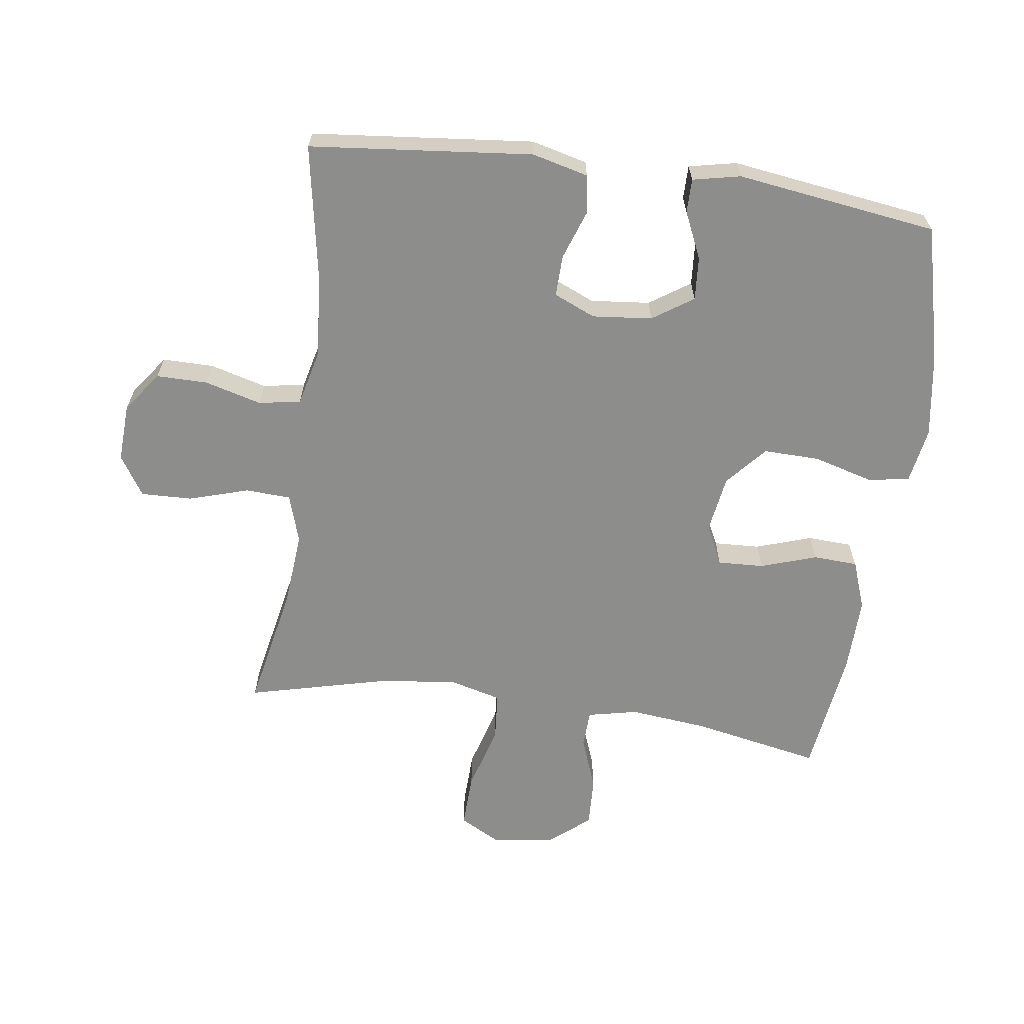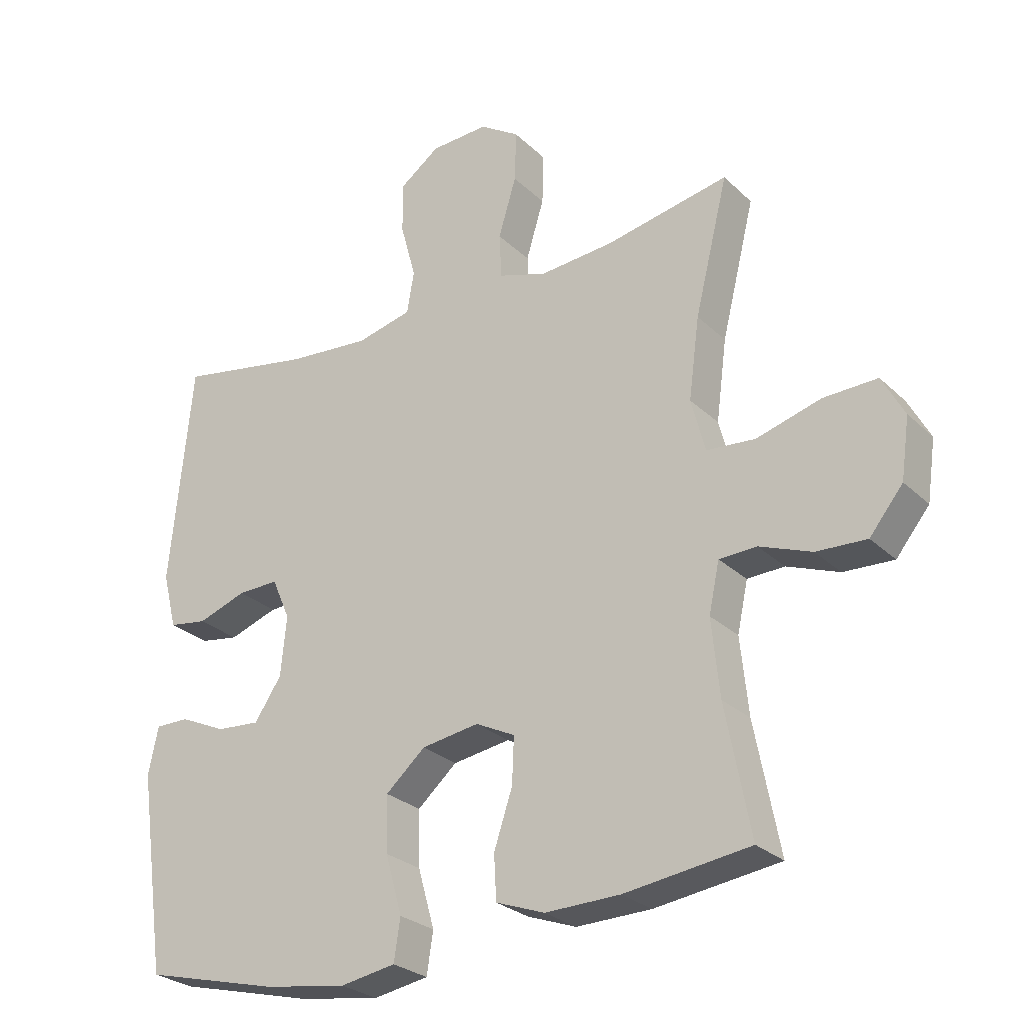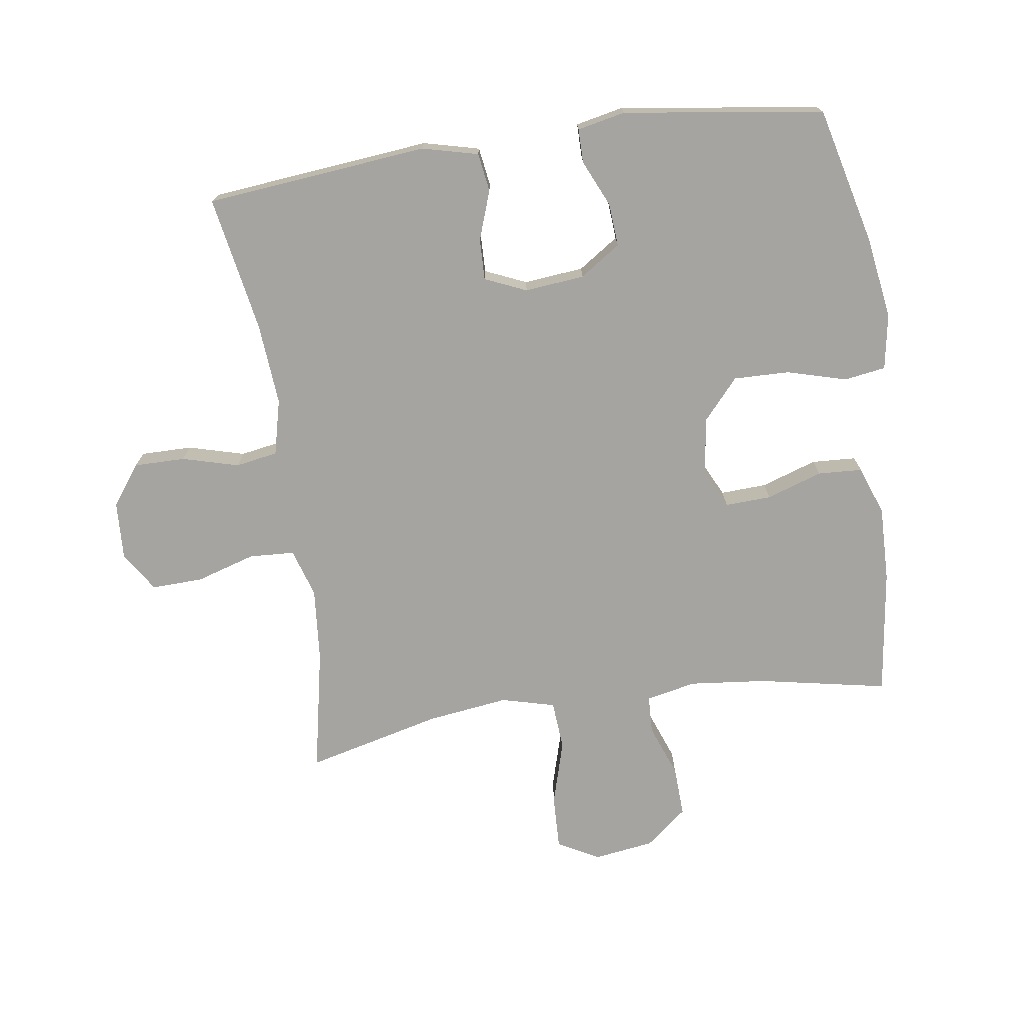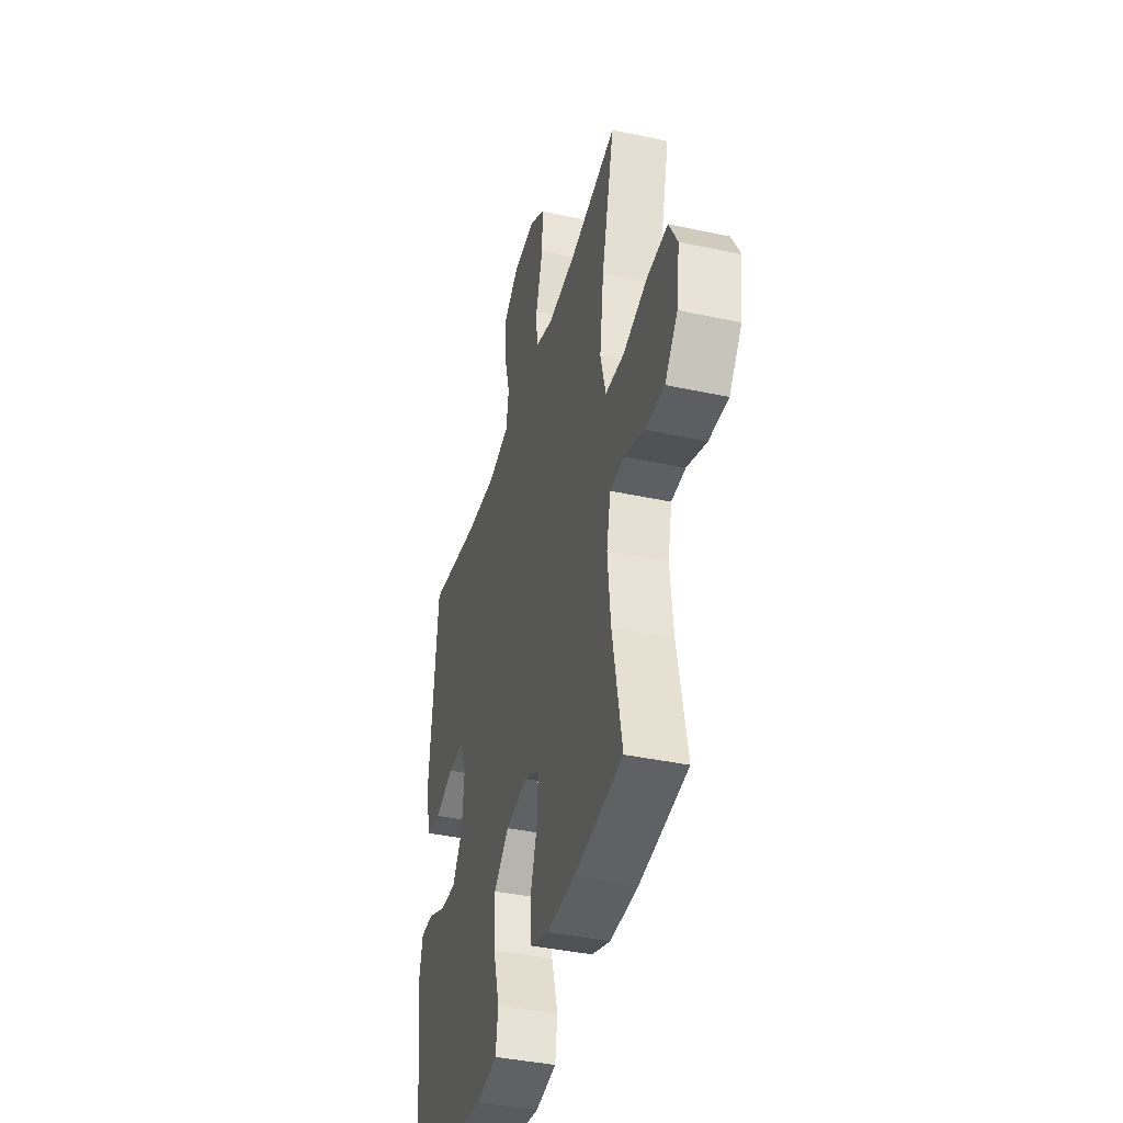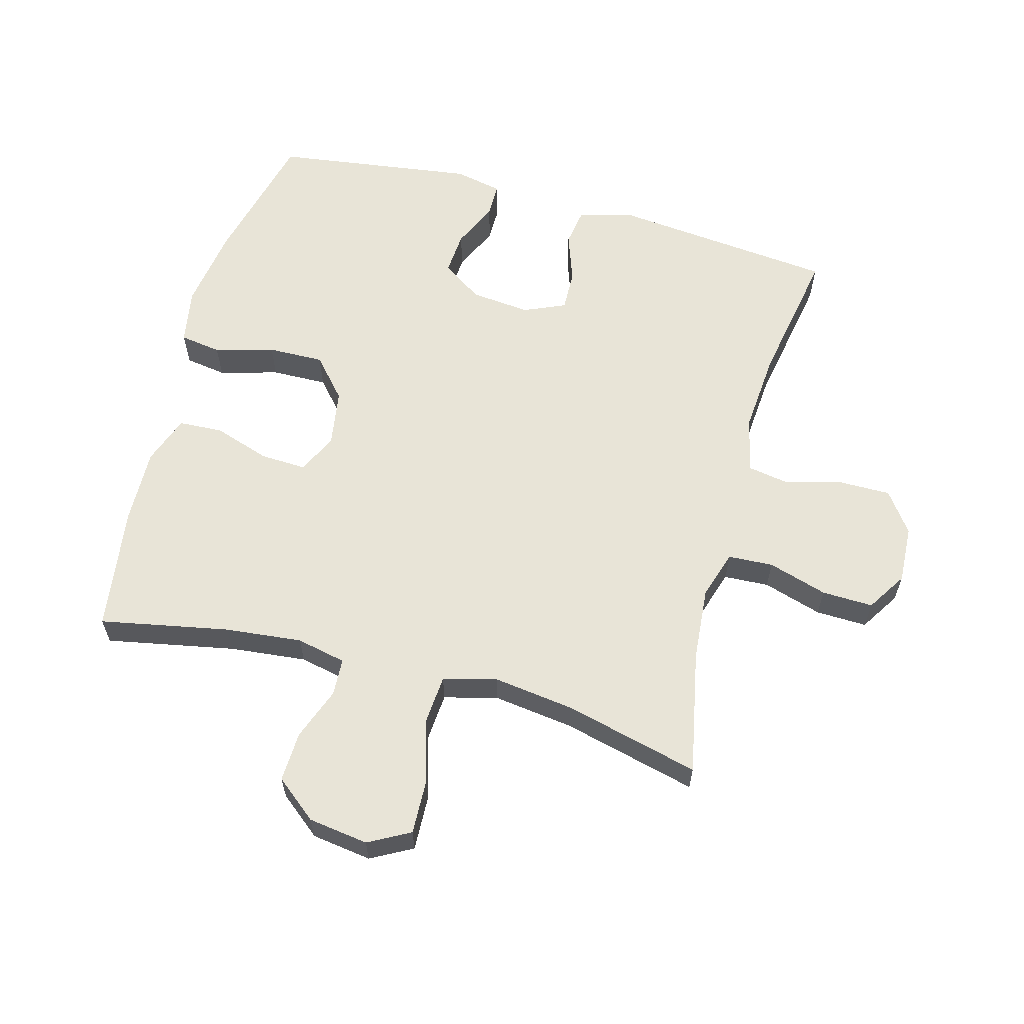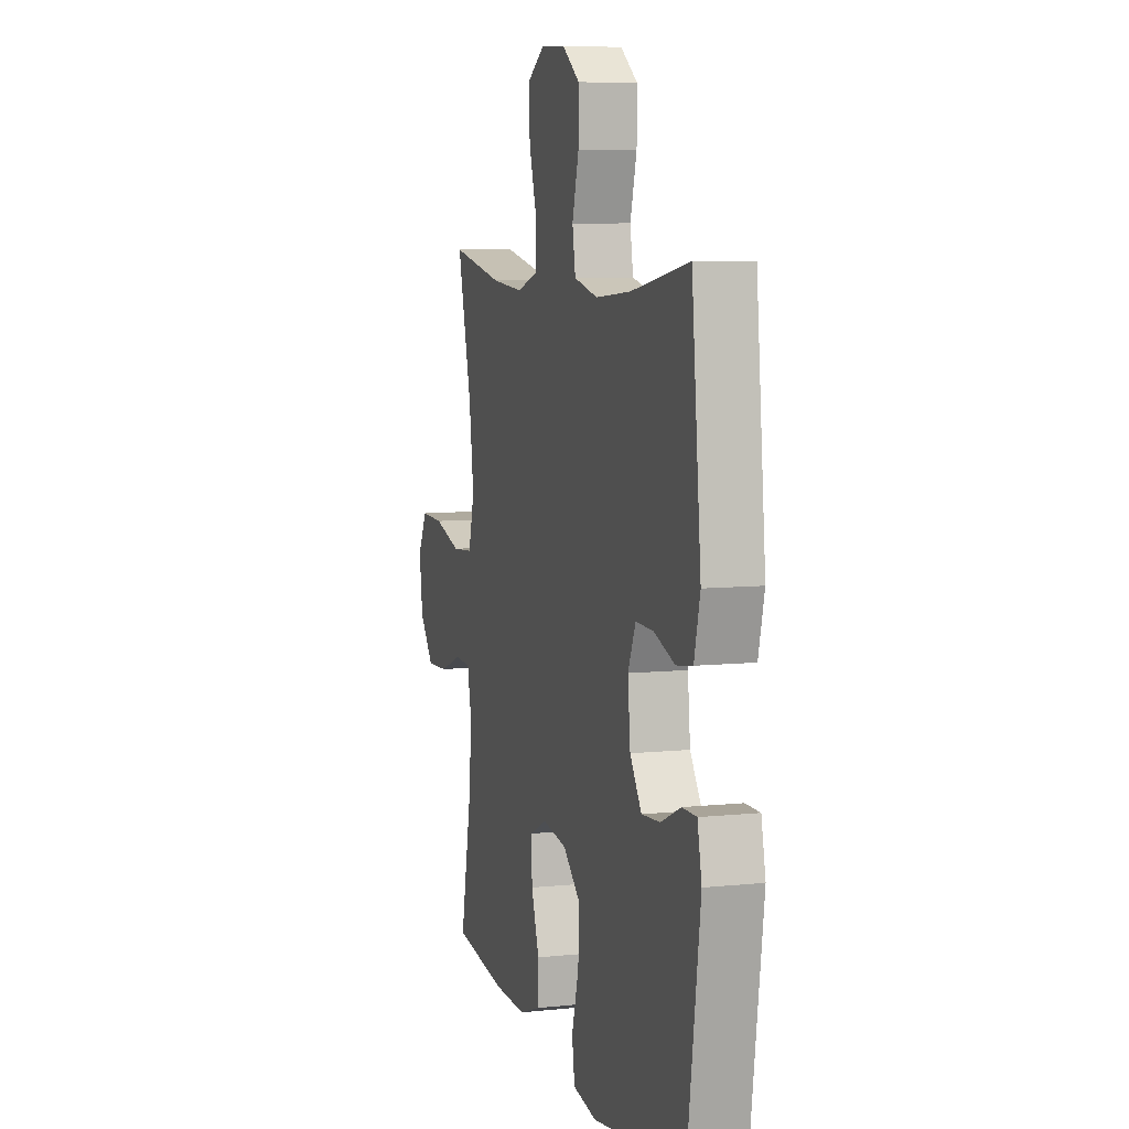
<metadata>
{"format":"obj","ext":"obj","renderer":"f3d","projection":"perspective","resolution":1024,"background":"white","views":[{"elev":-64.5,"azim":82.2,"up":"+Y"},{"elev":-26.7,"azim":-145.1,"up":"+Z"},{"elev":-73.4,"azim":98.3,"up":"+Y"},{"elev":-39.7,"azim":-105.0,"up":"+Z"},{"elev":61.3,"azim":-74.8,"up":"+Y"},{"elev":7.3,"azim":73.3,"up":"+Z"}]}
</metadata>
<code>
o path172
v 0.5672 0.0375 -0.2032
v 0.5513 0.0375 -0.1276
v 0.4978 0.0375 -0.1276
v 0.4243 0.0375 -0.1608
v 0.3553 0.0375 -0.1658
v 0.3124 0.0375 -0.1016
v 0.303 0.0375 -0.007046
v 0.3316 0.0375 0.05873
v 0.3968 0.0375 0.0569
v 0.4746 0.0375 0.02949
v 0.5354 0.0375 0.03871
v 0.5576 0.0375 0.1273
v 0.5225 0.0375 0.4802
v 0.3068 0.0375 0.4417
v 0.1764 0.0375 0.4312
v 0.08836 0.0375 0.4527
v 0.07698 0.0375 0.5194
v 0.1014 0.0375 0.609
v 0.1019 0.0375 0.6903
v 0.03801 0.0375 0.7371
v -0.05349 0.0375 0.7418
v -0.1165 0.0375 0.7017
v -0.1142 0.0375 0.6203
v -0.08568 0.0375 0.5263
v -0.08944 0.0375 0.4546
v -0.1658 0.0375 0.4306
v -0.2832 0.0375 0.4407
v -0.4794 0.0375 0.4802
v -0.4264 0.0375 0.2654
v -0.4094 0.0375 0.1366
v -0.4315 0.0375 0.05184
v -0.5089 0.0375 0.04582
v -0.6114 0.0375 0.07553
v -0.697 0.0375 0.07857
v -0.7326 0.0375 0.01286
v -0.7191 0.0375 -0.08249
v -0.6661 0.0375 -0.1481
v -0.5861 0.0375 -0.1446
v -0.5031 0.0375 -0.1135
v -0.4437 0.0375 -0.1161
v -0.4269 0.0375 -0.195
v -0.4395 0.0375 -0.317
v -0.4794 0.0375 -0.5215
v -0.28 0.0375 -0.5489
v -0.1608 0.0375 -0.5519
v -0.08324 0.0375 -0.5238
v -0.07954 0.0375 -0.4532
v -0.1089 0.0375 -0.3648
v -0.1121 0.0375 -0.2916
v -0.0494 0.0375 -0.2609
v 0.04184 0.0375 -0.2752
v 0.105 0.0375 -0.3309
v 0.103 0.0375 -0.4196
v 0.07673 0.0375 -0.5134
v 0.08681 0.0375 -0.5794
v 0.1747 0.0375 -0.5946
v 0.3056 0.0375 -0.575
v 0.5225 0.0375 -0.5215
v 0.5672 -0.0375 -0.2032
v 0.5513 -0.0375 -0.1276
v 0.4978 -0.0375 -0.1276
v 0.4243 -0.0375 -0.1608
v 0.3553 -0.0375 -0.1658
v 0.3124 -0.0375 -0.1016
v 0.303 -0.0375 -0.007046
v 0.3316 -0.0375 0.05873
v 0.3968 -0.0375 0.0569
v 0.4746 -0.0375 0.02949
v 0.5354 -0.0375 0.03871
v 0.5576 -0.0375 0.1273
v 0.5225 -0.0375 0.4802
v 0.3068 -0.0375 0.4417
v 0.1764 -0.0375 0.4312
v 0.08836 -0.0375 0.4527
v 0.07698 -0.0375 0.5194
v 0.1014 -0.0375 0.609
v 0.1019 -0.0375 0.6903
v 0.03801 -0.0375 0.7371
v -0.05349 -0.0375 0.7418
v -0.1165 -0.0375 0.7017
v -0.1142 -0.0375 0.6203
v -0.08568 -0.0375 0.5263
v -0.08944 -0.0375 0.4546
v -0.1658 -0.0375 0.4306
v -0.2832 -0.0375 0.4407
v -0.4794 -0.0375 0.4802
v -0.4264 -0.0375 0.2654
v -0.4094 -0.0375 0.1366
v -0.4315 -0.0375 0.05184
v -0.5089 -0.0375 0.04582
v -0.6114 -0.0375 0.07553
v -0.697 -0.0375 0.07857
v -0.7326 -0.0375 0.01286
v -0.7191 -0.0375 -0.08249
v -0.6661 -0.0375 -0.1481
v -0.5861 -0.0375 -0.1446
v -0.5031 -0.0375 -0.1135
v -0.4437 -0.0375 -0.1161
v -0.4269 -0.0375 -0.195
v -0.4395 -0.0375 -0.317
v -0.4794 -0.0375 -0.5215
v -0.28 -0.0375 -0.5489
v -0.1608 -0.0375 -0.5519
v -0.08324 -0.0375 -0.5238
v -0.07954 -0.0375 -0.4532
v -0.1089 -0.0375 -0.3648
v -0.1121 -0.0375 -0.2916
v -0.0494 -0.0375 -0.2609
v 0.04184 -0.0375 -0.2752
v 0.105 -0.0375 -0.3309
v 0.103 -0.0375 -0.4196
v 0.07673 -0.0375 -0.5134
v 0.08681 -0.0375 -0.5794
v 0.1747 -0.0375 -0.5946
v 0.3056 -0.0375 -0.575
v 0.5225 -0.0375 -0.5215
v 0.08681 0.0375 -0.5794
v 0.08681 0.0375 -0.5794
v 0.1747 0.0375 -0.5946
v 0.3056 0.0375 -0.575
v 0.07673 0.0375 -0.5134
v -0.28 0.0375 -0.5489
v -0.1608 0.0375 -0.5519
v -0.08324 0.0375 -0.5238
v -0.08324 0.0375 -0.5238
v -0.4794 0.0375 -0.5215
v -0.4794 0.0375 -0.5215
v 0.5225 0.0375 -0.5215
v 0.5225 0.0375 -0.5215
v -0.07954 0.0375 -0.4532
v 0.103 0.0375 -0.4196
v -0.1089 0.0375 -0.3648
v -0.4395 0.0375 -0.317
v 0.105 0.0375 -0.3309
v -0.1121 0.0375 -0.2916
v -0.1121 0.0375 -0.2916
v 0.04184 0.0375 -0.2752
v 0.5672 0.0375 -0.2032
v -0.4269 0.0375 -0.195
v -0.0494 0.0375 -0.2609
v 0.4243 0.0375 -0.1608
v 0.3553 0.0375 -0.1658
v 0.3553 0.0375 -0.1658
v 0.5513 0.0375 -0.1276
v 0.5513 0.0375 -0.1276
v -0.4437 0.0375 -0.1161
v -0.4437 0.0375 -0.1161
v 0.3124 0.0375 -0.1016
v 0.4978 0.0375 -0.1276
v -0.7191 0.0375 -0.08249
v -0.6661 0.0375 -0.1481
v -0.5861 0.0375 -0.1446
v -0.5031 0.0375 -0.1135
v 0.303 0.0375 -0.007046
v -0.7326 0.0375 0.01286
v 0.3316 0.0375 0.05873
v 0.3316 0.0375 0.05873
v -0.697 0.0375 0.07857
v -0.697 0.0375 0.07857
v 0.3968 0.0375 0.0569
v 0.4746 0.0375 0.02949
v 0.5354 0.0375 0.03871
v 0.5354 0.0375 0.03871
v 0.5576 0.0375 0.1273
v -0.6114 0.0375 0.07553
v -0.5089 0.0375 0.04582
v -0.4315 0.0375 0.05184
v -0.4315 0.0375 0.05184
v -0.4094 0.0375 0.1366
v -0.4264 0.0375 0.2654
v -0.4794 0.0375 0.4802
v -0.4794 0.0375 0.4802
v -0.2832 0.0375 0.4407
v -0.1658 0.0375 0.4306
v -0.08944 0.0375 0.4546
v -0.08944 0.0375 0.4546
v 0.1764 0.0375 0.4312
v 0.08836 0.0375 0.4527
v 0.08836 0.0375 0.4527
v 0.3068 0.0375 0.4417
v 0.07698 0.0375 0.5194
v -0.08568 0.0375 0.5263
v 0.5225 0.0375 0.4802
v 0.5225 0.0375 0.4802
v 0.1014 0.0375 0.609
v -0.1142 0.0375 0.6203
v 0.1019 0.0375 0.6903
v -0.1165 0.0375 0.7017
v 0.03801 0.0375 0.7371
v -0.05349 0.0375 0.7418
v 0.08681 -0.0375 -0.5794
v 0.08681 -0.0375 -0.5794
v 0.1747 -0.0375 -0.5946
v 0.3056 -0.0375 -0.575
v 0.07673 -0.0375 -0.5134
v -0.28 -0.0375 -0.5489
v -0.1608 -0.0375 -0.5519
v -0.08324 -0.0375 -0.5238
v -0.08324 -0.0375 -0.5238
v -0.4794 -0.0375 -0.5215
v -0.4794 -0.0375 -0.5215
v 0.5225 -0.0375 -0.5215
v 0.5225 -0.0375 -0.5215
v -0.07954 -0.0375 -0.4532
v 0.103 -0.0375 -0.4196
v -0.1089 -0.0375 -0.3648
v -0.4395 -0.0375 -0.317
v 0.105 -0.0375 -0.3309
v -0.1121 -0.0375 -0.2916
v -0.1121 -0.0375 -0.2916
v 0.04184 -0.0375 -0.2752
v 0.5672 -0.0375 -0.2032
v -0.4269 -0.0375 -0.195
v -0.0494 -0.0375 -0.2609
v 0.4243 -0.0375 -0.1608
v 0.3553 -0.0375 -0.1658
v 0.3553 -0.0375 -0.1658
v 0.5513 -0.0375 -0.1276
v 0.5513 -0.0375 -0.1276
v -0.4437 -0.0375 -0.1161
v -0.4437 -0.0375 -0.1161
v 0.3124 -0.0375 -0.1016
v 0.4978 -0.0375 -0.1276
v -0.7191 -0.0375 -0.08249
v -0.6661 -0.0375 -0.1481
v -0.5861 -0.0375 -0.1446
v -0.5031 -0.0375 -0.1135
v 0.303 -0.0375 -0.007046
v -0.7326 -0.0375 0.01286
v 0.3316 -0.0375 0.05873
v 0.3316 -0.0375 0.05873
v -0.697 -0.0375 0.07857
v -0.697 -0.0375 0.07857
v 0.3968 -0.0375 0.0569
v 0.4746 -0.0375 0.02949
v 0.5354 -0.0375 0.03871
v 0.5354 -0.0375 0.03871
v 0.5576 -0.0375 0.1273
v -0.6114 -0.0375 0.07553
v -0.5089 -0.0375 0.04582
v -0.4315 -0.0375 0.05184
v -0.4315 -0.0375 0.05184
v -0.4094 -0.0375 0.1366
v -0.4264 -0.0375 0.2654
v -0.4794 -0.0375 0.4802
v -0.4794 -0.0375 0.4802
v -0.2832 -0.0375 0.4407
v -0.1658 -0.0375 0.4306
v -0.08944 -0.0375 0.4546
v -0.08944 -0.0375 0.4546
v 0.1764 -0.0375 0.4312
v 0.08836 -0.0375 0.4527
v 0.08836 -0.0375 0.4527
v 0.3068 -0.0375 0.4417
v 0.07698 -0.0375 0.5194
v -0.08568 -0.0375 0.5263
v 0.5225 -0.0375 0.4802
v 0.5225 -0.0375 0.4802
v 0.1014 -0.0375 0.609
v -0.1142 -0.0375 0.6203
v 0.1019 -0.0375 0.6903
v -0.1165 -0.0375 0.7017
v 0.03801 -0.0375 0.7371
v -0.05349 -0.0375 0.7418
f 244 247 245
f 256 249 255
f 207 209 213
f 262 260 264
f 227 240 226
f 252 228 230
f 206 209 207
f 243 214 248
f 229 224 239
f 254 238 257
f 263 259 261
f 216 202 215
f 202 216 194
f 248 228 249
f 254 234 238
f 240 227 220
f 249 228 252
f 213 209 220
f 215 202 212
f 208 222 211
f 252 230 251
f 241 214 243
f 248 214 228
f 238 234 235
f 214 211 228
f 232 229 239
f 247 244 248
f 222 208 216
f 204 197 198
f 193 195 191
f 223 212 218
f 228 211 222
f 259 256 255
f 196 206 207
f 205 195 193
f 194 205 193
f 241 209 214
f 224 226 239
f 196 207 200
f 251 230 254
f 238 235 236
f 230 234 254
f 263 260 259
f 256 259 260
f 215 212 223
f 255 249 252
f 220 209 241
f 243 248 244
f 240 220 241
f 226 224 225
f 206 197 204
f 194 208 205
f 216 208 194
f 264 260 263
f 197 206 196
f 239 226 240
f 118 56 114 192
f 56 57 115 114
f 54 55 113 112
f 44 45 103 102
f 45 125 199 103
f 127 44 102 201
f 57 129 203 115
f 46 47 105 104
f 53 54 112 111
f 47 48 106 105
f 42 43 101 100
f 52 53 111 110
f 48 136 210 106
f 51 52 110 109
f 58 1 59 116
f 41 42 100 99
f 49 50 108 107
f 50 51 109 108
f 4 143 217 62
f 1 145 219 59
f 147 41 99 221
f 5 6 64 63
f 3 4 62 61
f 2 3 61 60
f 36 37 95 94
f 37 38 96 95
f 38 39 97 96
f 39 40 98 97
f 6 7 65 64
f 35 36 94 93
f 7 157 231 65
f 159 35 93 233
f 9 10 68 67
f 10 163 237 68
f 11 12 70 69
f 33 34 92 91
f 32 33 91 90
f 168 32 90 242
f 30 31 89 88
f 8 9 67 66
f 29 30 88 87
f 172 29 87 246
f 27 28 86 85
f 26 27 85 84
f 176 26 84 250
f 15 179 253 73
f 14 15 73 72
f 16 17 75 74
f 24 25 83 82
f 184 14 72 258
f 12 13 71 70
f 17 18 76 75
f 23 24 82 81
f 18 19 77 76
f 22 23 81 80
f 19 20 78 77
f 21 22 80 79
f 20 21 79 78
f 170 171 173
f 182 181 175
f 133 139 135
f 188 190 186
f 153 152 166
f 178 156 154
f 132 133 135
f 169 174 140
f 155 165 150
f 180 183 164
f 189 187 185
f 142 141 128
f 128 120 142
f 174 175 154
f 180 164 160
f 166 146 153
f 175 178 154
f 139 146 135
f 141 138 128
f 134 137 148
f 178 177 156
f 167 169 140
f 174 154 140
f 164 161 160
f 140 154 137
f 158 165 155
f 173 174 170
f 148 142 134
f 130 124 123
f 119 117 121
f 149 144 138
f 154 148 137
f 185 181 182
f 122 133 132
f 131 119 121
f 120 119 131
f 167 140 135
f 150 165 152
f 122 126 133
f 177 180 156
f 164 162 161
f 156 180 160
f 189 185 186
f 182 186 185
f 141 149 138
f 181 178 175
f 146 167 135
f 169 170 174
f 166 167 146
f 152 151 150
f 132 130 123
f 120 131 134
f 142 120 134
f 190 189 186
f 123 122 132
f 165 166 152

</code>
